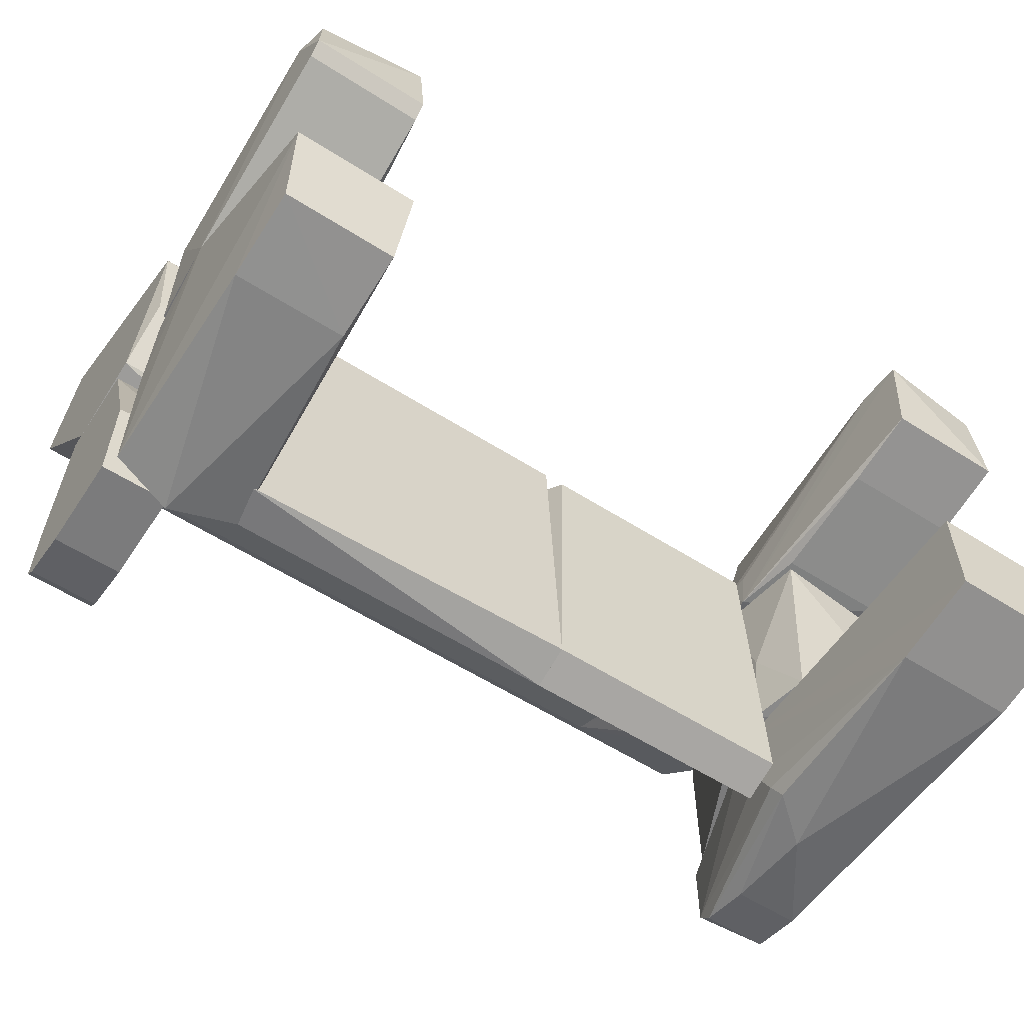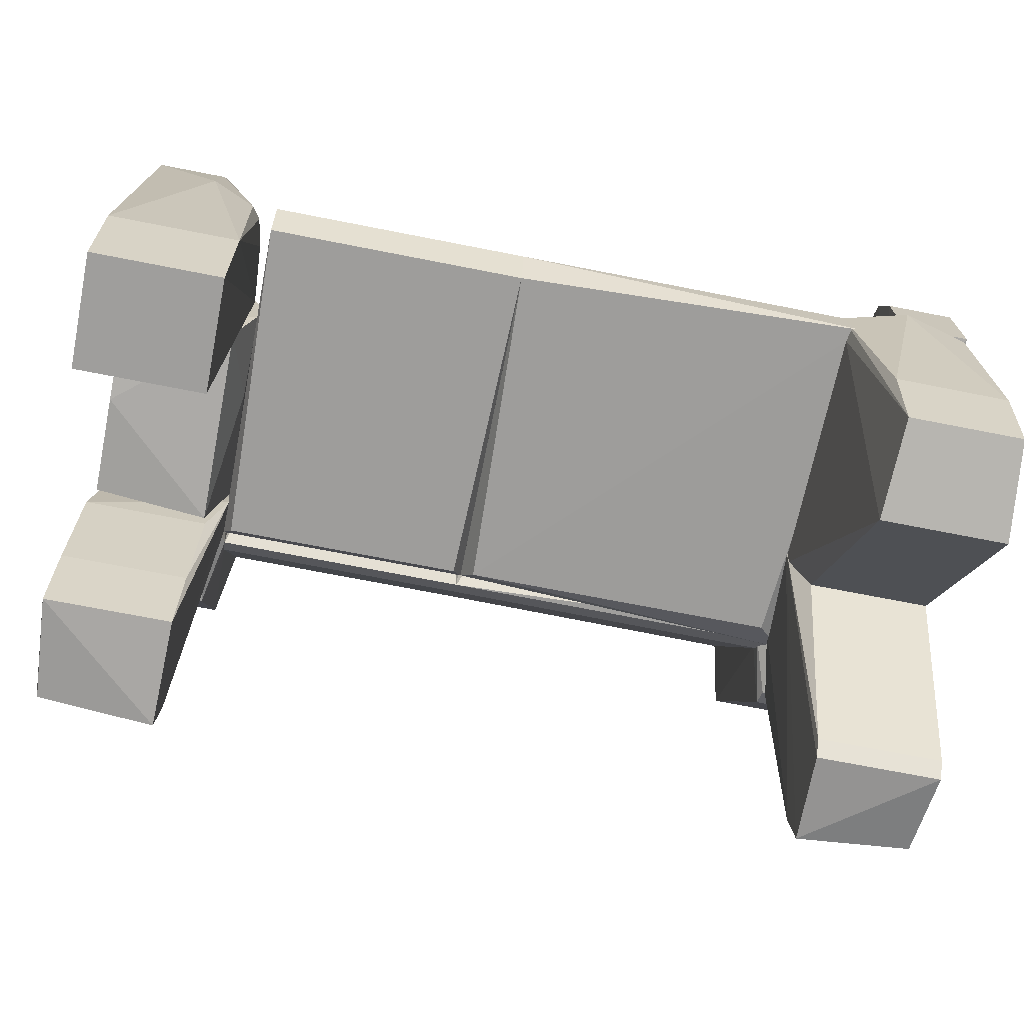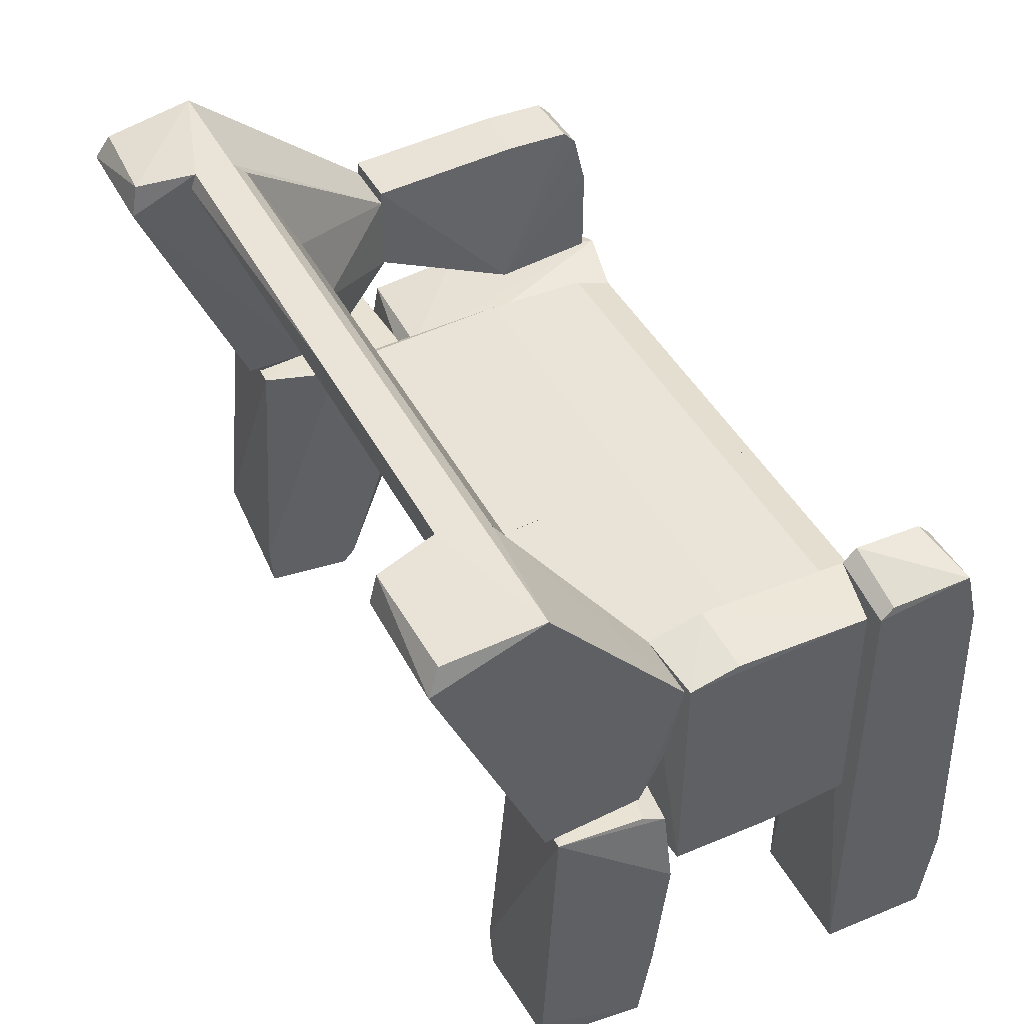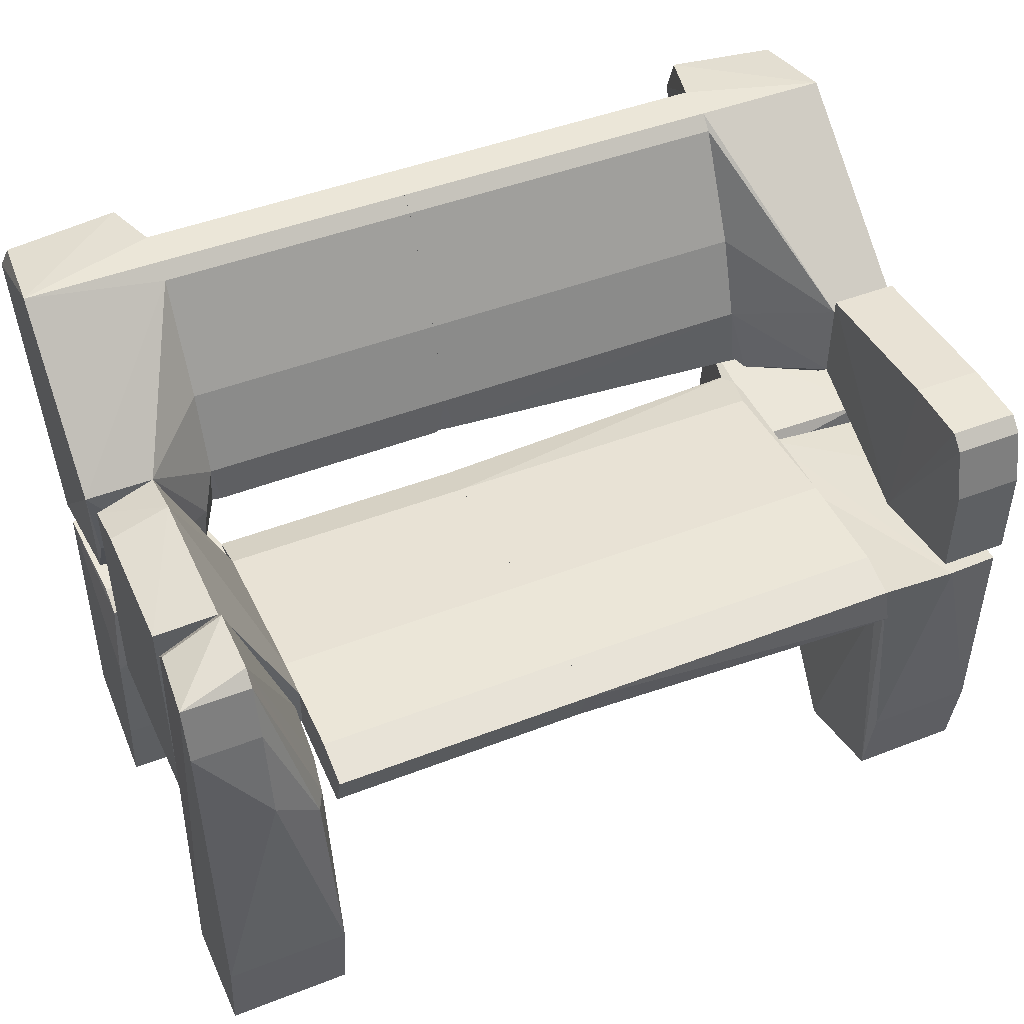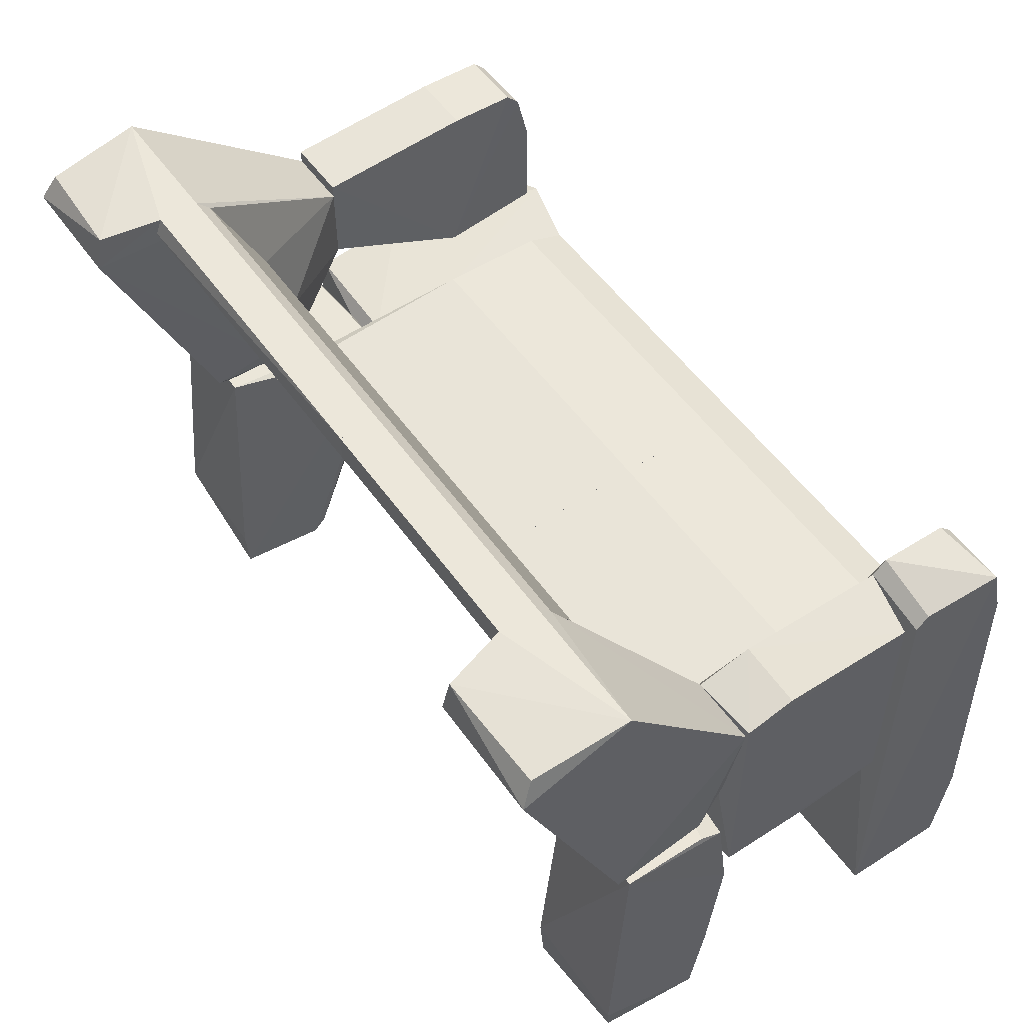
<metadata>
{"format":"obj","ext":"obj","renderer":"f3d","projection":"perspective","resolution":1024,"background":"white","views":[{"elev":-58.5,"azim":-33.3,"up":"+Z"},{"elev":-71.0,"azim":168.9,"up":"+Y"},{"elev":42.9,"azim":64.2,"up":"+Y"},{"elev":46.4,"azim":156.1,"up":"+Y"},{"elev":52.4,"azim":55.7,"up":"+Y"}]}
</metadata>
<code>
o Shape_IndexedFaceSet.011
v 0.2531 0.03434 0.07529
v 0.3588 0.2342 0.2328
v 0.3645 0.2467 0.1519
v 0.3645 0.007492 0.1519
v 0.262 0.2125 0.2431
v 0.3645 0.1214 0.03805
v 0.2506 0.2467 0.1519
v 0.262 0.007492 0.1519
v 0.3588 0.008616 0.06884
v 0.3076 0.1214 0.03805
v 0.3645 0.2125 0.2431
v 0.2648 0.003749 0.06575
v 0.3076 0.04166 0.03805
v 0.2506 0.2467 0.1861
v 0.2506 0.07583 0.07225
v 0.2506 0.03028 0.1064
v 0.2644 0.2401 0.2377
v 0.2506 0.1441 0.09503
v 0.2506 0.2353 0.1406
v 0.3585 0.05002 0.0488
v 0.262 0.04166 0.06087
v 0.2506 0.2239 0.1861
v 0.2506 0.01887 0.09503
f 8 16 23
f 3 4 6
f 4 5 8
f 6 4 9
f 3 2 11
f 4 3 11
f 5 4 11
f 4 8 12
f 9 4 12
f 10 6 13
f 9 12 13
f 3 7 14
f 14 7 15
f 14 15 16
f 8 5 16
f 2 3 17
f 11 2 17
f 5 11 17
f 3 14 17
f 14 5 17
f 15 7 18
f 10 15 18
f 3 6 19
f 7 3 19
f 6 10 19
f 18 7 19
f 10 18 19
f 6 9 20
f 13 6 20
f 9 13 20
f 12 1 21
f 10 13 21
f 13 12 21
f 15 10 21
f 1 15 21
f 5 14 22
f 14 16 22
f 16 5 22
f 1 12 23
f 12 8 23
f 15 1 23
f 16 15 23
o Shape_IndexedFaceSet.010
v 0.3645 -0.2317 0.152
v 0.2489 -0.03515 0.0364
v 0.2506 -0.03814 0.07223
v 0.3645 -0.003941 0.1406
v 0.3645 -0.09508 0.03805
v 0.2639 -0.2716 0.1496
v 0.262 -0.2659 0.06085
v 0.3645 -0.2659 0.06085
v 0.2667 -0.01813 0.1358
v 0.3588 -0.02787 0.04375
v 0.251 -0.01612 0.03841
v 0.262 -0.2317 0.152
v 0.3588 -0.2636 0.1463
v 0.262 -0.1975 0.04945
v 0.262 -0.09508 0.03805
v 0.3588 -0.01761 0.06426
v 0.2506 -0.01534 0.07223
v 0.3645 -0.1975 0.04945
f 31 37 41
f 27 24 28
f 29 25 30
f 28 24 31
f 29 30 31
f 27 28 33
f 28 25 33
f 33 25 34
f 26 25 35
f 24 27 35
f 25 29 35
f 29 24 35
f 27 32 35
f 24 29 36
f 31 24 36
f 29 31 36
f 30 25 37
f 31 30 37
f 25 28 38
f 37 25 38
f 28 37 38
f 27 33 39
f 34 27 39
f 33 34 39
f 25 26 40
f 32 27 40
f 34 25 40
f 27 34 40
f 26 35 40
f 35 32 40
f 28 31 41
f 37 28 41
o Shape_IndexedFaceSet.009
v 0.2506 -0.02667 -0.1328
v 0.3588 0.1111 0.02951
v 0.3585 0.1208 -0.01171
v 0.3588 -0.0734 -0.1243
v 0.2638 -0.09065 0.03476
v 0.3076 0.1328 -0.1328
v 0.2506 -0.003878 0.03805
v 0.3588 -0.08365 0.02951
v 0.3076 0.1214 0.03805
v 0.3588 0.1214 -0.1243
v 0.2652 -0.07651 -0.1269
v 0.2506 0.007517 -0.1328
v 0.3076 0.1328 -0.007521
v 0.3585 -0.08302 -0.05246
v 0.2506 -0.03809 -0.06445
v 0.2506 0.007517 -0.09862
f 54 53 57
f 45 42 47
f 45 43 49
f 48 46 49
f 49 43 50
f 48 49 50
f 44 43 51
f 43 45 51
f 45 47 51
f 42 45 52
f 47 42 53
f 42 48 53
f 43 44 54
f 50 43 54
f 48 50 54
f 44 51 54
f 51 47 54
f 47 53 54
f 45 49 55
f 49 46 55
f 52 45 55
f 46 52 55
f 48 42 56
f 46 48 56
f 42 52 56
f 52 46 56
f 53 48 57
f 48 54 57
o Shape_IndexedFaceSet.008
v 0.3645 0.08715 -0.2239
v 0.3645 -0.2773 -0.2239
v 0.3645 -0.2773 -0.1328
v 0.3076 0.1327 -0.1328
v 0.262 -0.2773 -0.1328
v 0.262 -0.1975 -0.2353
v 0.3588 0.1128 -0.1379
v 0.3076 0.1327 -0.2125
v 0.2568 -0.000652 -0.1384
v 0.262 -0.2773 -0.2239
v 0.3076 0.007407 -0.2353
v 0.3645 -0.1975 -0.2353
v 0.3645 0.1327 -0.2125
v 0.2631 -0.01772 -0.2152
v 0.3076 0.1442 -0.1442
v 0.2697 -0.02397 -0.2267
v 0.3076 0.1442 -0.2011
v 0.2598 -0.004596 -0.1888
v 0.3076 0.08715 -0.2239
v 0.3588 0.1231 -0.1482
f 70 72 77
f 59 58 60
f 59 60 62
f 60 61 62
f 61 60 64
f 62 61 66
f 59 62 67
f 63 59 67
f 62 66 67
f 66 63 67
f 58 59 69
f 59 63 69
f 68 58 69
f 63 68 69
f 60 58 70
f 64 60 70
f 58 65 70
f 61 64 72
f 66 61 72
f 68 63 73
f 63 71 73
f 71 65 73
f 70 65 74
f 65 71 74
f 66 72 74
f 72 70 74
f 63 66 75
f 71 63 75
f 66 74 75
f 74 71 75
f 65 58 76
f 58 68 76
f 68 73 76
f 73 65 76
f 64 70 77
f 72 64 77
o Shape_IndexedFaceSet.007
v -0.2644 0.2401 0.2365
v -0.3586 0.009155 0.06682
v -0.3645 0.04166 0.003898
v -0.2506 0.01887 0.09505
v -0.3076 0.1214 -0.007509
v -0.3645 0.2125 0.2431
v -0.3645 0.2467 0.152
v -0.3645 0.007492 0.152
v -0.2506 0.2467 0.152
v -0.262 0.007492 0.152
v -0.3645 0.1214 -0.007509
v -0.262 0.2125 0.2431
v -0.3076 0.05305 -0.007509
v -0.2506 0.07583 0.07226
v -0.2668 0.009155 0.06682
v -0.3588 0.2342 0.2306
v -0.2506 0.2467 0.1861
v -0.2643 0.002522 0.1394
v -0.2506 0.1441 0.09505
v -0.2506 0.03028 0.1064
v -0.2506 0.2353 0.1406
v -0.2506 0.2239 0.1861
v -0.3076 0.04166 0.003898
f 92 79 100
f 80 83 84
f 80 79 85
f 83 80 85
f 82 84 86
f 83 85 87
f 84 82 88
f 80 84 88
f 78 83 89
f 83 87 89
f 80 88 90
f 88 82 90
f 86 81 91
f 90 82 91
f 90 91 92
f 91 81 92
f 83 78 93
f 78 84 93
f 84 83 93
f 84 78 94
f 81 86 94
f 86 84 94
f 78 89 94
f 85 79 95
f 81 87 95
f 87 85 95
f 79 92 95
f 92 81 95
f 86 91 96
f 91 82 96
f 87 81 97
f 89 87 97
f 81 94 97
f 82 86 98
f 96 82 98
f 86 96 98
f 94 89 99
f 89 97 99
f 97 94 99
f 79 80 100
f 80 90 100
f 90 92 100
o Shape_IndexedFaceSet.006
v -0.262 -0.09508 -0.007509
v -0.262 -0.2317 0.152
v -0.3645 -0.2317 0.152
v -0.2645 -0.0115 0.1368
v -0.3588 -0.01761 0.000465
v -0.3645 -0.2659 0.06086
v -0.3588 -0.01761 0.1337
v -0.262 -0.2773 0.07223
v -0.2465 -0.03081 -0.01321
v -0.3645 -0.09508 -0.007509
v -0.2639 -0.2716 0.1486
v -0.2506 -0.01534 0.07223
v -0.3588 -0.2636 0.144
v -0.2542 -0.01254 -0.002491
v -0.3645 -0.2773 0.07223
v -0.262 -0.2659 0.06086
f 109 108 116
f 103 102 104
f 103 104 107
f 104 105 107
f 106 103 110
f 101 106 110
f 103 107 110
f 107 105 110
f 109 101 110
f 105 109 110
f 102 103 111
f 109 102 111
f 108 109 111
f 104 102 112
f 102 109 112
f 111 103 113
f 105 104 114
f 109 105 114
f 104 112 114
f 112 109 114
f 103 106 115
f 106 108 115
f 108 111 115
f 113 103 115
f 111 113 115
f 106 101 116
f 108 106 116
f 101 109 116
o Shape_IndexedFaceSet.005
v -0.3076 0.1442 -0.1442
v -0.3645 0.007477 -0.2239
v -0.3645 0.08721 -0.2239
v -0.3645 0.1328 -0.007509
v -0.3076 0.05305 -0.007509
v -0.3076 0.007477 -0.2239
v -0.3645 0.05305 -0.007509
v -0.304 -0.00096 -0.1349
v -0.3645 0.1442 -0.2011
v -0.3076 0.1328 -0.007509
v -0.3076 0.1328 -0.2125
v -0.3645 0.007477 -0.1328
v -0.3076 0.08721 -0.2239
v -0.3076 0.1442 -0.2011
v -0.3645 0.1442 -0.1442
v -0.3645 0.1328 -0.2125
f 125 127 132
f 119 118 120
f 118 119 122
f 120 118 123
f 121 120 123
f 121 123 124
f 118 122 124
f 119 120 125
f 117 120 126
f 120 121 126
f 121 124 126
f 124 117 126
f 123 118 128
f 124 123 128
f 118 124 128
f 122 119 129
f 124 122 129
f 119 127 129
f 127 124 129
f 117 124 130
f 125 117 130
f 124 127 130
f 127 125 130
f 120 117 131
f 125 120 131
f 117 125 131
f 119 125 132
f 127 119 132
o Shape_IndexedFaceSet.004
v -0.2664 -0.1914 -0.2242
v -0.2539 -0.01153 -0.01412
v -0.2552 -0.003968 -0.1005
v -0.3645 -0.09508 -0.007509
v -0.3588 -0.006762 -0.2239
v -0.3645 -0.2773 -0.1328
v -0.262 -0.2773 -0.1328
v -0.2506 -0.003924 -0.2239
v -0.3587 -0.2628 -0.2135
v -0.3588 -0.01702 -0.0189
v -0.247 -0.03195 -0.000237
v -0.3076 0.007477 -0.2353
v -0.262 -0.09508 -0.007509
v -0.2666 -0.2628 -0.2135
v -0.3588 -0.1913 -0.2239
v -0.3588 -0.006762 -0.1009
v -0.2506 -0.03813 -0.2125
f 139 146 149
f 136 137 138
f 136 138 139
f 135 134 140
f 139 138 141
f 140 134 143
f 134 142 143
f 142 136 143
f 134 135 144
f 135 140 144
f 140 133 144
f 136 139 145
f 143 136 145
f 139 143 145
f 133 140 146
f 141 133 146
f 139 141 146
f 138 137 147
f 133 141 147
f 141 138 147
f 144 133 147
f 137 144 147
f 137 136 148
f 142 134 148
f 136 142 148
f 134 144 148
f 144 137 148
f 143 139 149
f 140 143 149
f 146 140 149
o Shape_IndexedFaceSet.003
v 0.2506 0.2353 0.1406
v 0.03419 0.01887 0.09503
v 0.03419 0.2467 0.1861
v 0.2506 0.03026 0.1064
v 0.03419 0.07584 0.07223
v 0.2506 0.2239 0.1861
v 0.2506 0.07584 0.07223
v 0.03419 0.2353 0.1406
v 0.03419 0.2239 0.1861
v 0.03419 0.1441 0.09503
v 0.2436 0.03689 0.07591
v 0.03419 0.03026 0.1064
v 0.2506 0.2467 0.152
v 0.2506 0.1441 0.09503
v 0.2506 0.2467 0.1861
v 0.04118 0.03689 0.07591
v 0.2506 0.01887 0.09503
v 0.03419 0.2467 0.152
f 162 157 167
f 151 152 154
f 153 150 155
f 150 153 156
f 154 152 157
f 152 151 158
f 155 152 158
f 153 155 158
f 156 154 159
f 157 150 159
f 154 157 159
f 154 156 160
f 151 153 161
f 158 151 161
f 153 158 161
f 155 150 162
f 150 157 162
f 150 156 163
f 159 150 163
f 156 159 163
f 152 155 164
f 162 152 164
f 155 162 164
f 151 154 165
f 160 151 165
f 154 160 165
f 153 151 166
f 156 153 166
f 151 160 166
f 160 156 166
f 157 152 167
f 152 162 167
o Shape_IndexedFaceSet.002
v 0.03419 -0.003919 -0.2239
v 0.2506 -0.0153 0.07223
v 0.243 -0.03648 0.06176
v 0.03419 -0.0153 0.07223
v 0.03419 -0.03809 -0.2125
v 0.2506 0.007477 -0.1898
v 0.2506 -0.03809 -0.2125
v 0.03419 0.007477 -0.09861
v 0.04184 -0.03648 0.06176
v 0.2506 -0.003919 0.03802
v 0.2506 -0.003919 -0.2239
v 0.03419 -0.003919 0.03802
v 0.2506 0.007477 -0.09861
v 0.03419 0.007477 -0.1898
f 175 173 181
f 170 169 171
f 171 168 172
f 169 170 174
f 172 168 174
f 170 172 174
f 173 169 174
f 168 171 175
f 170 171 176
f 171 172 176
f 172 170 176
f 171 169 177
f 169 173 177
f 168 173 178
f 174 168 178
f 173 174 178
f 175 171 179
f 171 177 179
f 177 175 179
f 173 175 180
f 177 173 180
f 175 177 180
f 173 168 181
f 168 175 181
o Shape_IndexedFaceSet.001
v -0.2506 0.07584 0.07223
v 0.03417 0.2467 0.1861
v 0.03417 0.2467 0.152
v 0.03417 0.01887 0.09503
v -0.2631 0.2319 0.1911
v -0.2631 0.02124 0.1044
v -0.2506 0.2353 0.1406
v 0.03417 0.07584 0.07223
v 0.03417 0.2239 0.1861
v -0.2631 0.008843 0.07961
v 0.03417 0.1441 0.09503
v 0.03417 0.03026 0.1064
v -0.2506 0.2467 0.1861
v -0.2506 0.1441 0.09503
v 0.02498 0.03689 0.07591
v 0.03417 0.2353 0.1406
v -0.2506 0.2467 0.152
v -0.2631 0.008843 0.09202
f 187 191 199
f 184 183 185
f 184 185 189
f 185 183 190
f 183 186 190
f 186 187 190
f 187 186 191
f 186 188 191
f 184 189 192
f 189 182 192
f 187 185 193
f 185 190 193
f 190 187 193
f 183 184 194
f 186 183 194
f 182 191 195
f 191 188 195
f 192 182 195
f 188 192 195
f 189 185 196
f 182 189 196
f 185 191 196
f 191 182 196
f 188 184 197
f 192 188 197
f 184 192 197
f 184 188 198
f 188 186 198
f 194 184 198
f 186 194 198
f 185 187 199
f 191 185 199
o Shape_IndexedFaceSet
v -0.2506 -0.003919 -0.2239
v 0.03417 -0.0153 0.07223
v 0.02411 -0.03648 0.06176
v -0.2631 -0.0153 0.08526
v -0.2631 -0.04009 -0.2246
v 0.03417 0.007477 -0.1898
v 0.03417 -0.03809 -0.2125
v -0.2506 0.007477 -0.09861
v -0.2405 -0.03648 0.06176
v 0.03417 -0.003919 0.03802
v 0.03417 -0.003919 -0.2239
v -0.2506 0.007477 -0.1898
v 0.03417 0.007477 -0.09861
v -0.2506 -0.003919 0.03802
f 209 207 213
f 202 201 203
f 201 202 206
f 202 204 206
f 205 201 206
f 202 203 208
f 203 204 208
f 204 202 208
f 203 201 209
f 201 205 209
f 204 200 210
f 200 205 210
f 205 206 210
f 206 204 210
f 200 204 211
f 204 203 211
f 205 200 211
f 203 207 211
f 207 205 211
f 205 207 212
f 209 205 212
f 207 209 212
f 207 203 213
f 203 209 213

</code>
